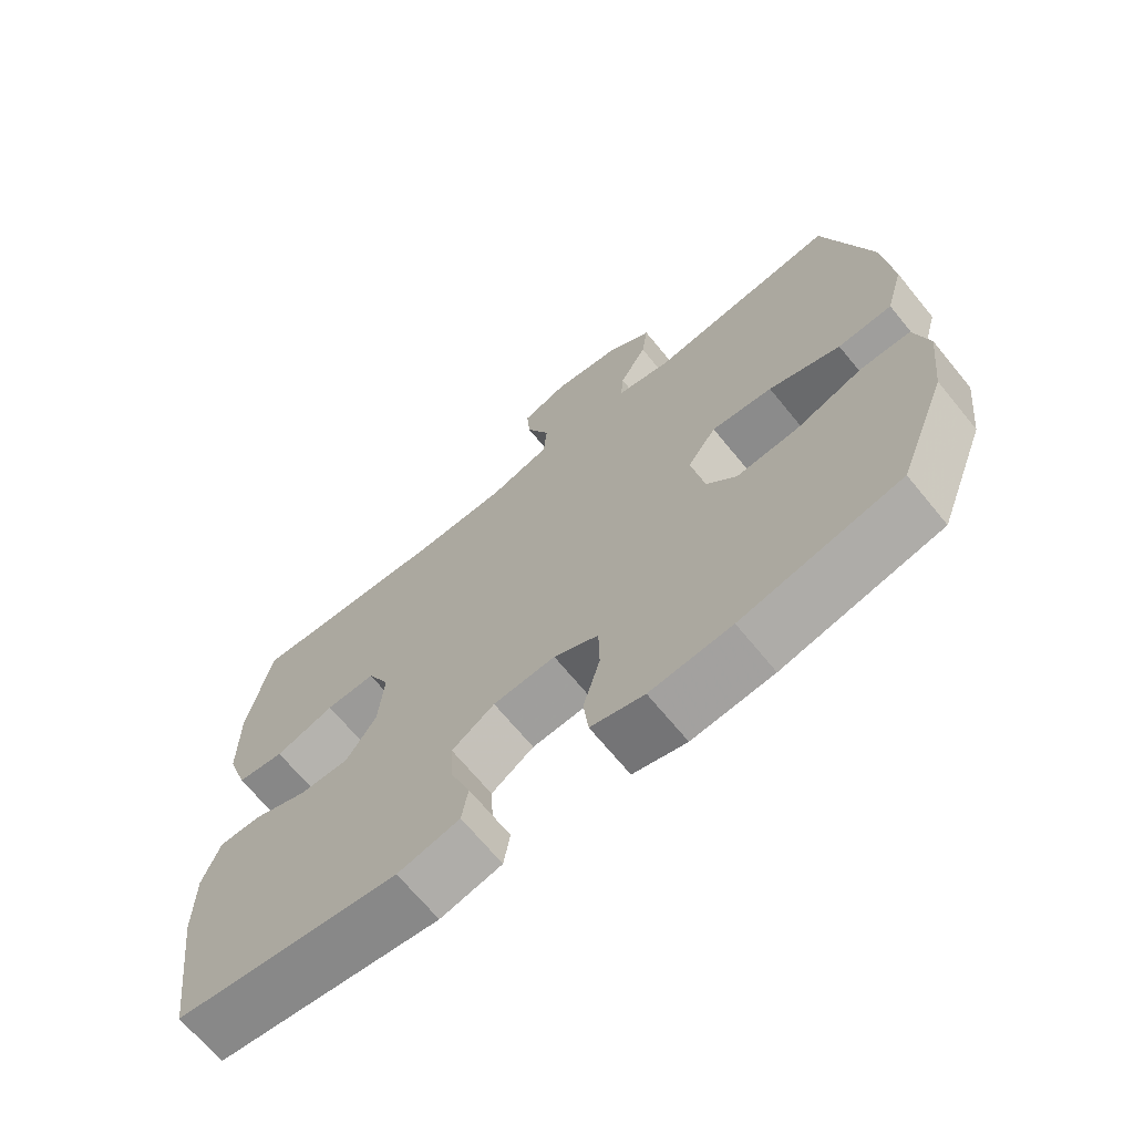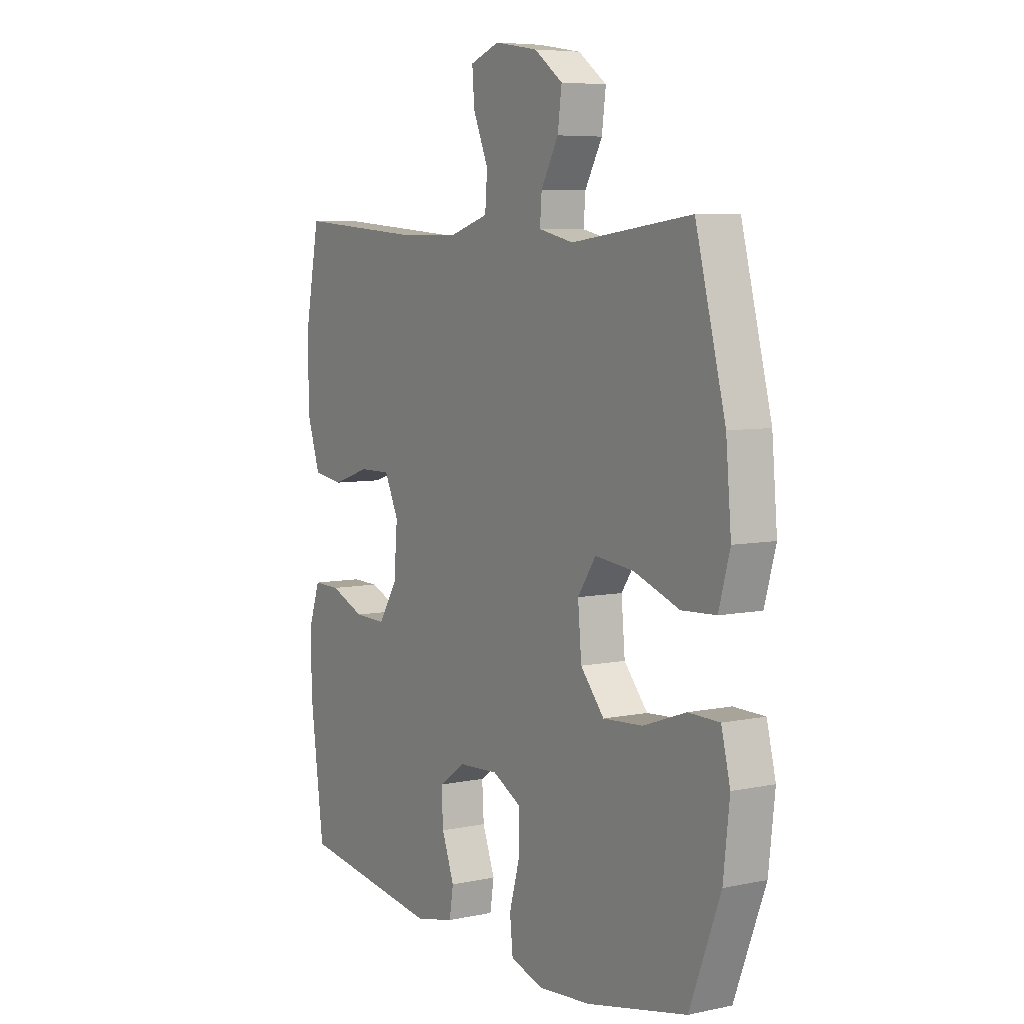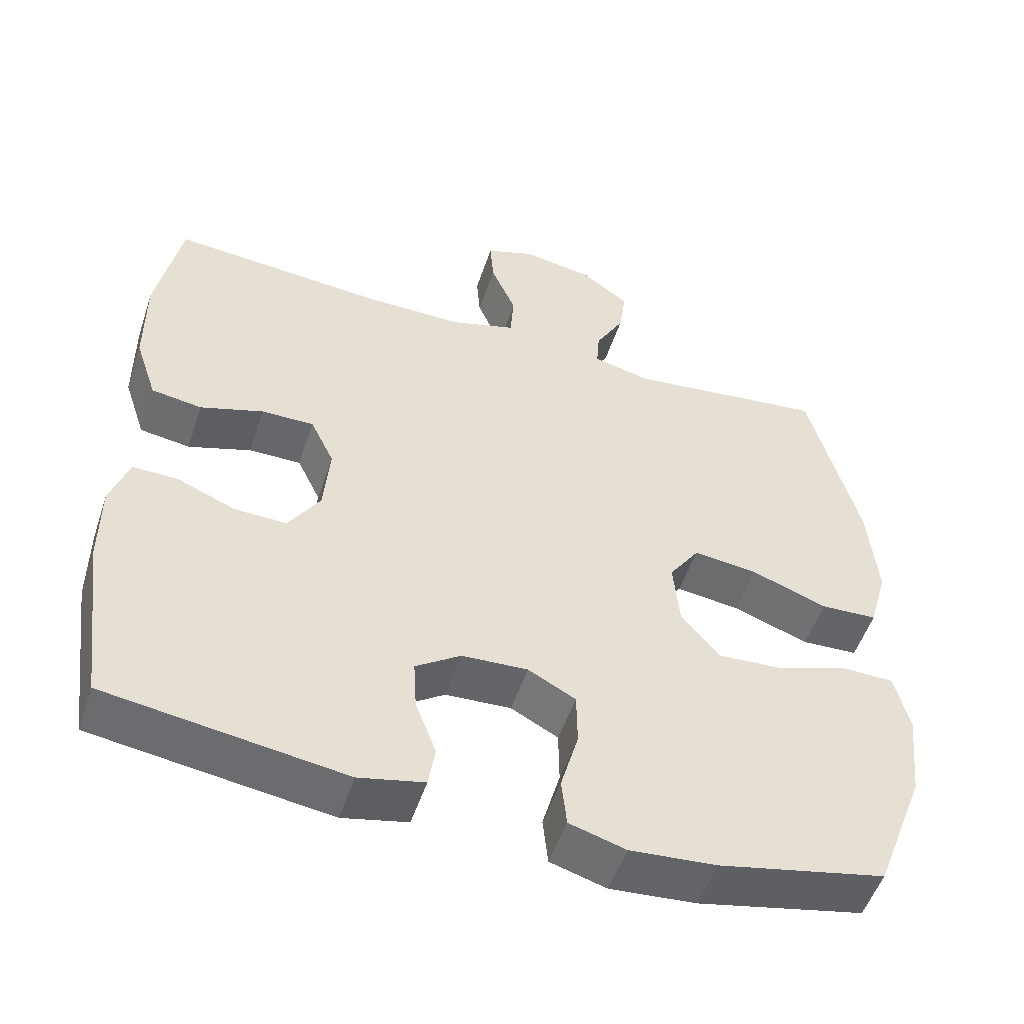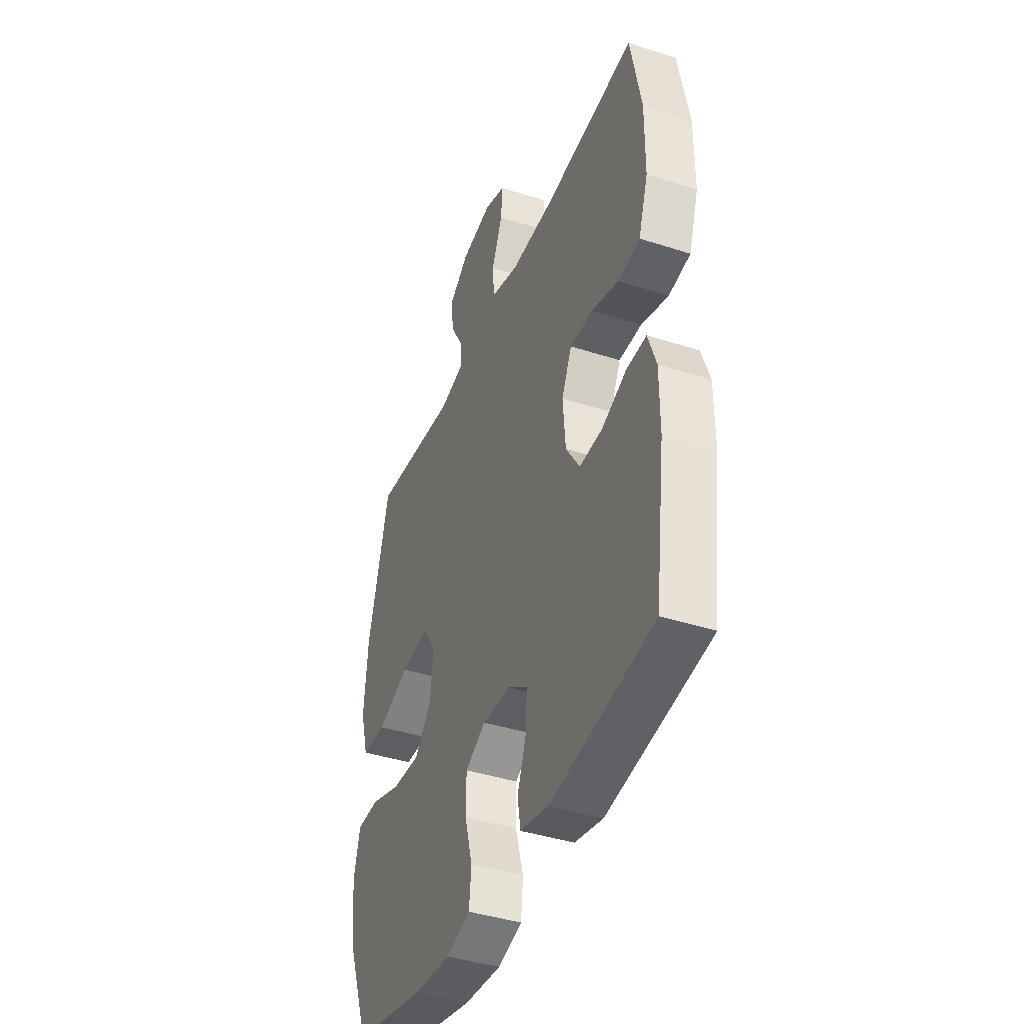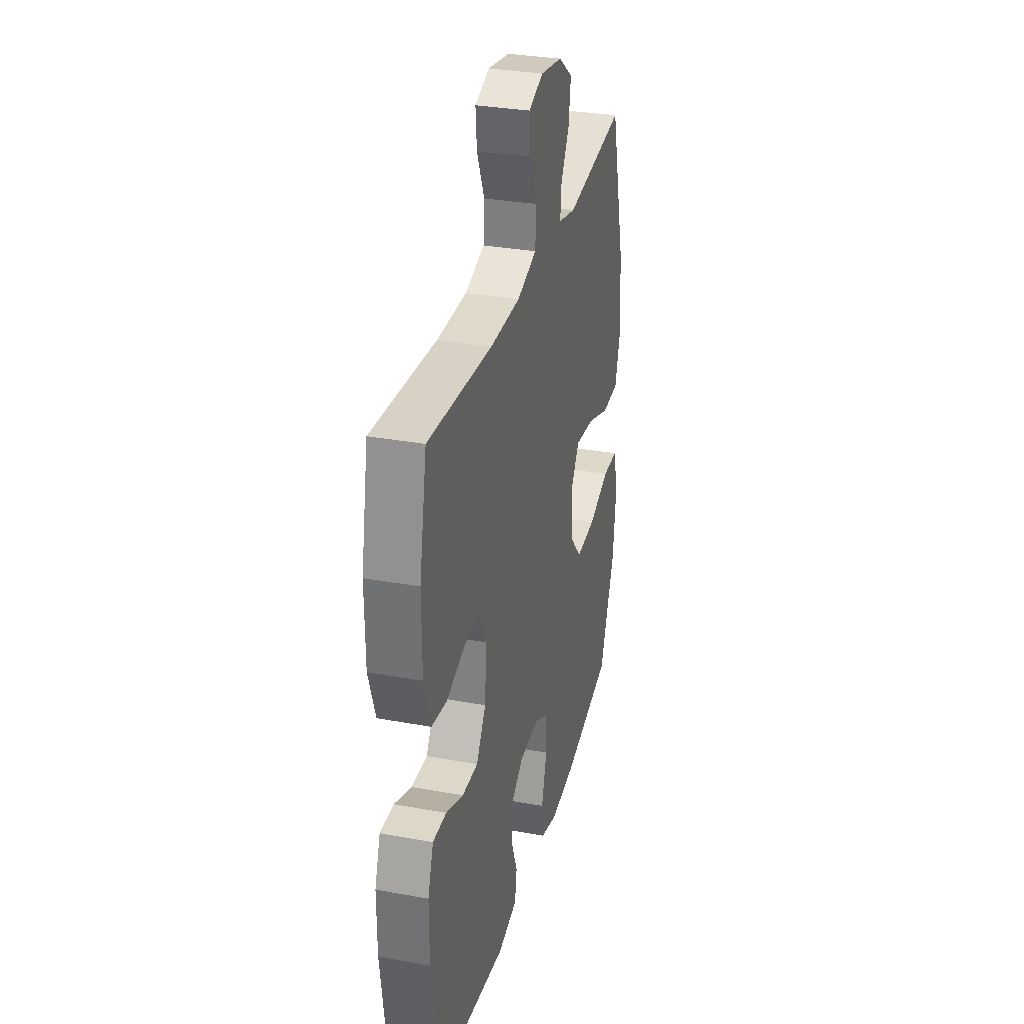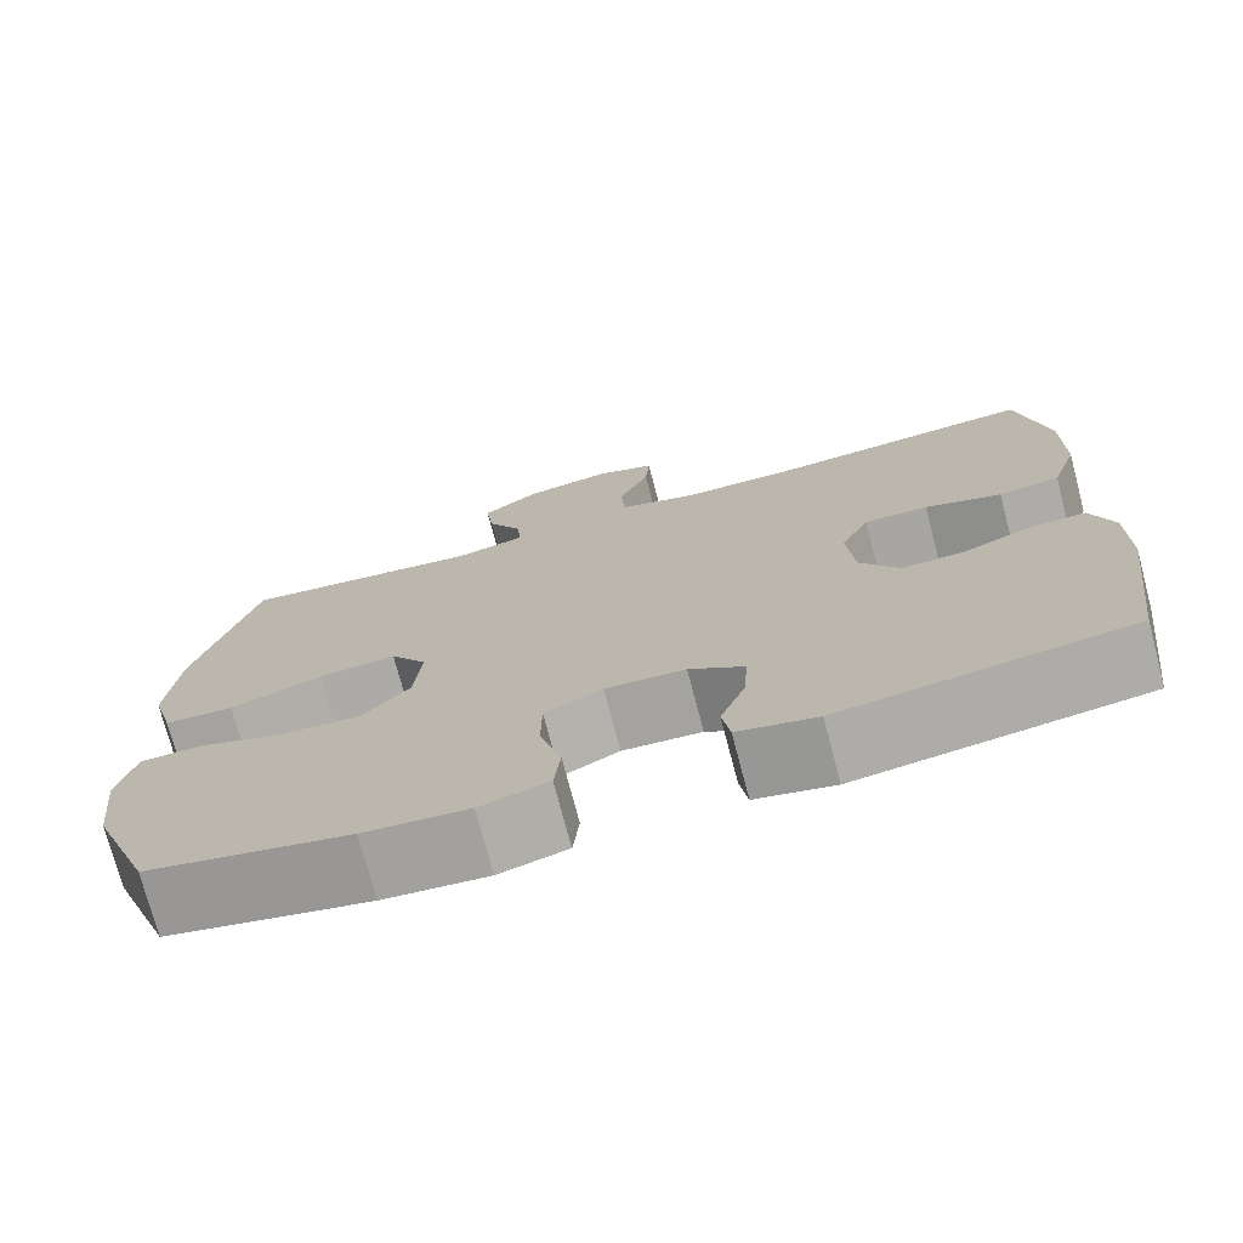
<metadata>
{"format":"obj","ext":"obj","renderer":"f3d","projection":"perspective","resolution":1024,"background":"white","views":[{"elev":-68.8,"azim":-140.6,"up":"+Z"},{"elev":6.5,"azim":-121.9,"up":"+Z"},{"elev":-52.3,"azim":161.7,"up":"+Z"},{"elev":-41.2,"azim":68.6,"up":"+Z"},{"elev":31.8,"azim":104.5,"up":"+Z"},{"elev":-74.3,"azim":14.7,"up":"+Z"}]}
</metadata>
<code>
v 0.5 0.07 0.5
v 0.533 0.07 0.328
v 0.532 0.07 0.193
v 0.502 0.07 0.103
v 0.434 0.07 0.093
v 0.349 0.07 0.121
v 0.278 0.07 0.122
v 0.246 0.07 0.055
v 0.254 0.07 -0.042
v 0.297 0.07 -0.109
v 0.368 0.07 -0.107
v 0.446 0.07 -0.075
v 0.507 0.07 -0.074
v 0.532 0.07 -0.146
v 0.532 0.07 -0.259
v 0.5 0.07 -0.5
v 0.18 0.07 -0.545
v 0.092 0.07 -0.525
v 0.083 0.07 -0.469
v 0.111 0.07 -0.394
v 0.115 0.07 -0.326
v 0.054 0.07 -0.284
v -0.035 0.07 -0.279
v -0.099 0.07 -0.313
v -0.1 0.07 -0.386
v -0.076 0.07 -0.472
v -0.083 0.07 -0.537
v -0.159 0.07 -0.559
v -0.275 0.07 -0.549
v -0.5 0.07 -0.5
v -0.569 0.07 -0.32
v -0.583 0.07 -0.196
v -0.563 0.07 -0.115
v -0.493 0.07 -0.114
v -0.397 0.07 -0.148
v -0.308 0.07 -0.154
v -0.255 0.07 -0.092
v -0.247 0.07 -0.001
v -0.288 0.07 0.059
v -0.375 0.07 0.049
v -0.477 0.07 0.012
v -0.554 0.07 0.016
v -0.579 0.07 0.105
v -0.567 0.07 0.242
v -0.5 0.07 0.5
v -0.23 0.07 0.466
v -0.152 0.07 0.484
v -0.156 0.07 0.536
v -0.195 0.07 0.606
v -0.204 0.07 0.674
v -0.14 0.07 0.721
v -0.043 0.07 0.737
v 0.023 0.07 0.713
v 0.018 0.07 0.649
v -0.016 0.07 0.569
v -0.011 0.07 0.504
v 0.077 0.07 0.477
v 0.212 0.07 0.477
v 0.5 0 0.5
v 0.533 0 0.328
v 0.532 0 0.193
v 0.502 0 0.103
v 0.434 0 0.093
v 0.349 0 0.121
v 0.278 0 0.122
v 0.246 0 0.055
v 0.254 0 -0.042
v 0.297 0 -0.109
v 0.368 0 -0.107
v 0.446 0 -0.075
v 0.507 0 -0.074
v 0.532 0 -0.146
v 0.532 0 -0.259
v 0.5 0 -0.5
v 0.18 0 -0.545
v 0.092 0 -0.525
v 0.083 0 -0.469
v 0.111 0 -0.394
v 0.115 0 -0.326
v 0.054 0 -0.284
v -0.035 0 -0.279
v -0.099 0 -0.313
v -0.1 0 -0.386
v -0.076 0 -0.472
v -0.083 0 -0.537
v -0.159 0 -0.559
v -0.275 0 -0.549
v -0.5 0 -0.5
v -0.569 0 -0.32
v -0.583 0 -0.196
v -0.563 0 -0.115
v -0.493 0 -0.114
v -0.397 0 -0.148
v -0.308 0 -0.154
v -0.255 0 -0.092
v -0.247 0 -0.001
v -0.288 0 0.059
v -0.375 0 0.049
v -0.477 0 0.012
v -0.554 0 0.016
v -0.579 0 0.105
v -0.567 0 0.242
v -0.5 0 0.5
v -0.23 0 0.466
v -0.152 0 0.484
v -0.156 0 0.536
v -0.195 0 0.606
v -0.204 0 0.674
v -0.14 0 0.721
v -0.043 0 0.737
v 0.023 0 0.713
v 0.018 0 0.649
v -0.016 0 0.569
v -0.011 0 0.504
v 0.077 0 0.477
v 0.212 0 0.477
f 52 53 54 55
f 52 55 56
f 51 52 56
f 48 49 50 51
f 47 48 51 56
f 46 47 56 57
f 44 45 46
f 40 41 42 43
f 39 40 43 44
f 32 33 34 35
f 32 35 36
f 31 32 36
f 30 31 36
f 29 30 36 37
f 25 26 27 28
f 24 25 28 29
f 17 18 19 20
f 17 20 21
f 16 17 21
f 15 16 21 22
f 11 12 13 14
f 10 11 14 15
f 3 4 5 6
f 3 6 7
f 58 1 2 3
f 58 3 7
f 57 58 7 8
f 39 44 46 57
f 38 39 57 8
f 24 29 37 38
f 23 24 38 8
f 10 15 22 23
f 9 10 23
f 8 9 23
f 113 112 111 110
f 114 113 110
f 114 110 109
f 109 108 107 106
f 114 109 106 105
f 115 114 105 104
f 104 103 102
f 101 100 99 98
f 102 101 98 97
f 93 92 91 90
f 94 93 90
f 94 90 89
f 94 89 88
f 95 94 88 87
f 86 85 84 83
f 87 86 83 82
f 78 77 76 75
f 79 78 75
f 79 75 74
f 80 79 74 73
f 72 71 70 69
f 73 72 69 68
f 64 63 62 61
f 65 64 61
f 61 60 59 116
f 65 61 116
f 66 65 116 115
f 115 104 102 97
f 66 115 97 96
f 96 95 87 82
f 66 96 82 81
f 81 80 73 68
f 81 68 67
f 81 67 66
f 1 59 60 2
f 2 60 61 3
f 3 61 62 4
f 4 62 63 5
f 5 63 64 6
f 6 64 65 7
f 7 65 66 8
f 8 66 67 9
f 9 67 68 10
f 10 68 69 11
f 11 69 70 12
f 12 70 71 13
f 13 71 72 14
f 14 72 73 15
f 15 73 74 16
f 16 74 75 17
f 17 75 76 18
f 18 76 77 19
f 19 77 78 20
f 20 78 79 21
f 21 79 80 22
f 22 80 81 23
f 23 81 82 24
f 24 82 83 25
f 25 83 84 26
f 26 84 85 27
f 27 85 86 28
f 28 86 87 29
f 29 87 88 30
f 30 88 89 31
f 31 89 90 32
f 32 90 91 33
f 33 91 92 34
f 34 92 93 35
f 35 93 94 36
f 36 94 95 37
f 37 95 96 38
f 38 96 97 39
f 39 97 98 40
f 40 98 99 41
f 41 99 100 42
f 42 100 101 43
f 43 101 102 44
f 44 102 103 45
f 45 103 104 46
f 46 104 105 47
f 47 105 106 48
f 48 106 107 49
f 49 107 108 50
f 50 108 109 51
f 51 109 110 52
f 52 110 111 53
f 53 111 112 54
f 54 112 113 55
f 55 113 114 56
f 56 114 115 57
f 57 115 116 58
f 58 116 59 1

</code>
